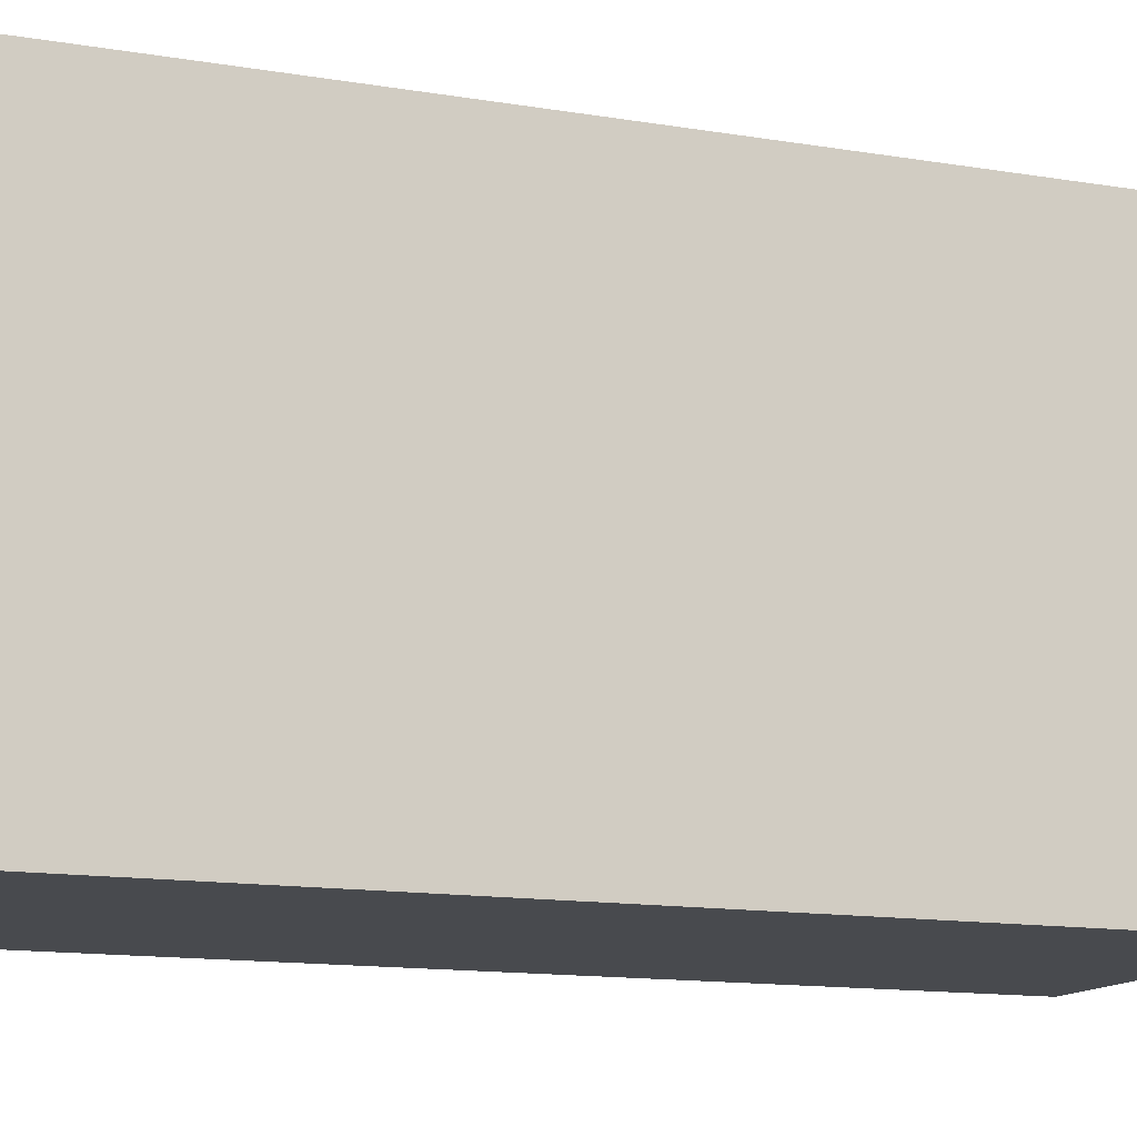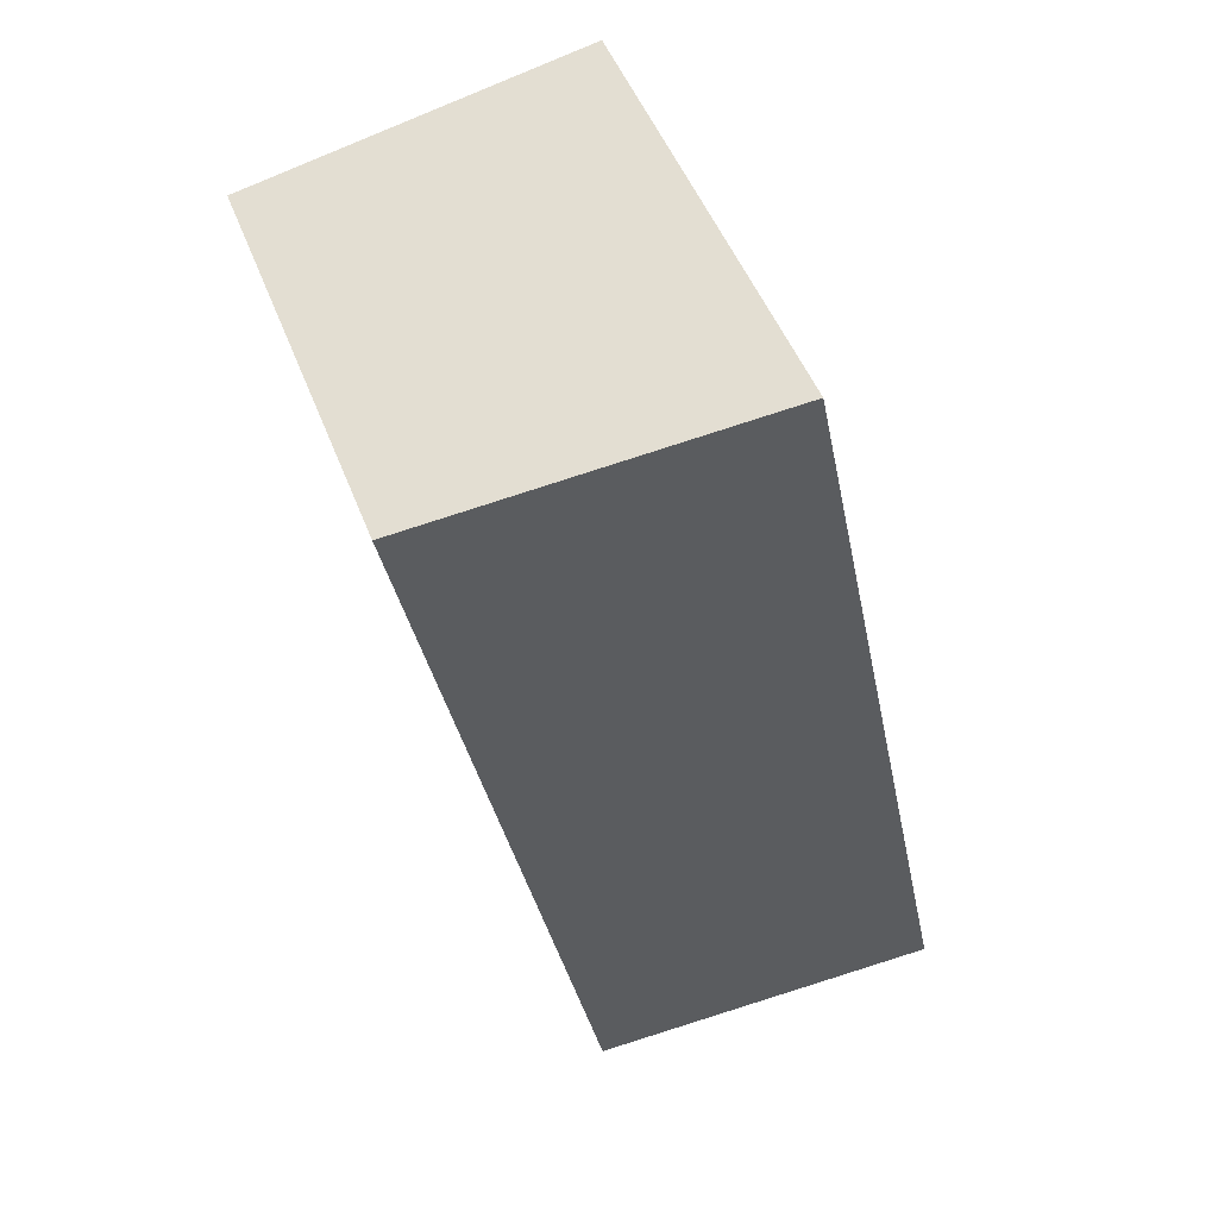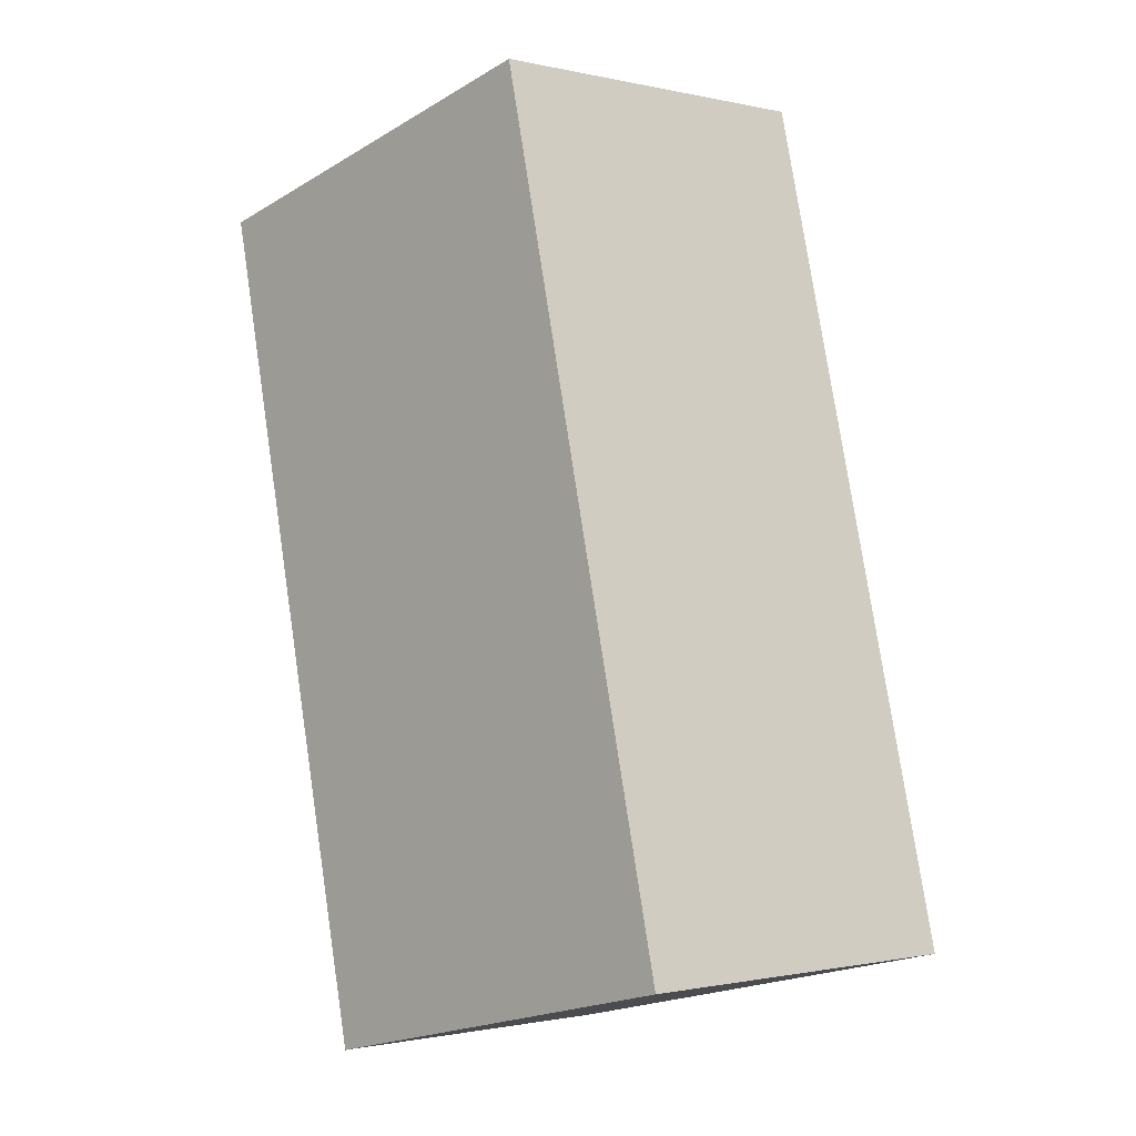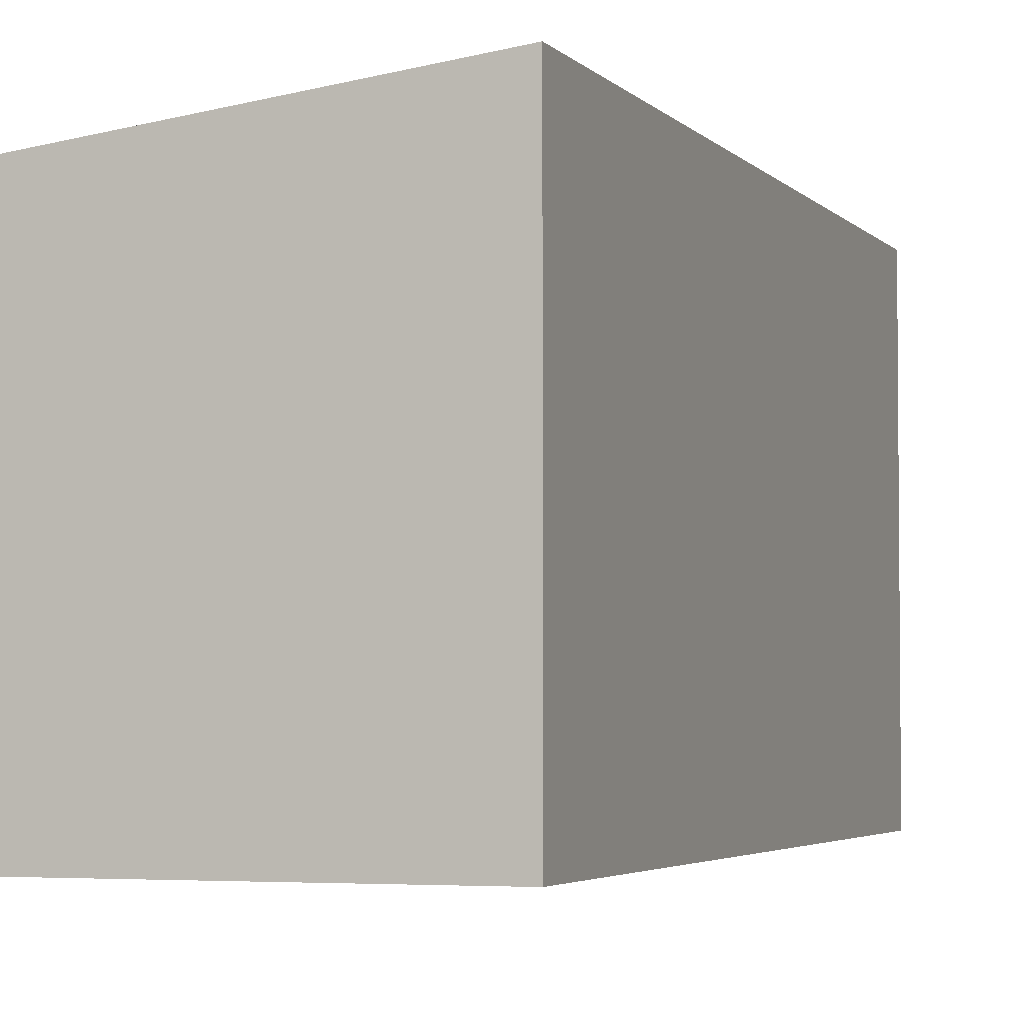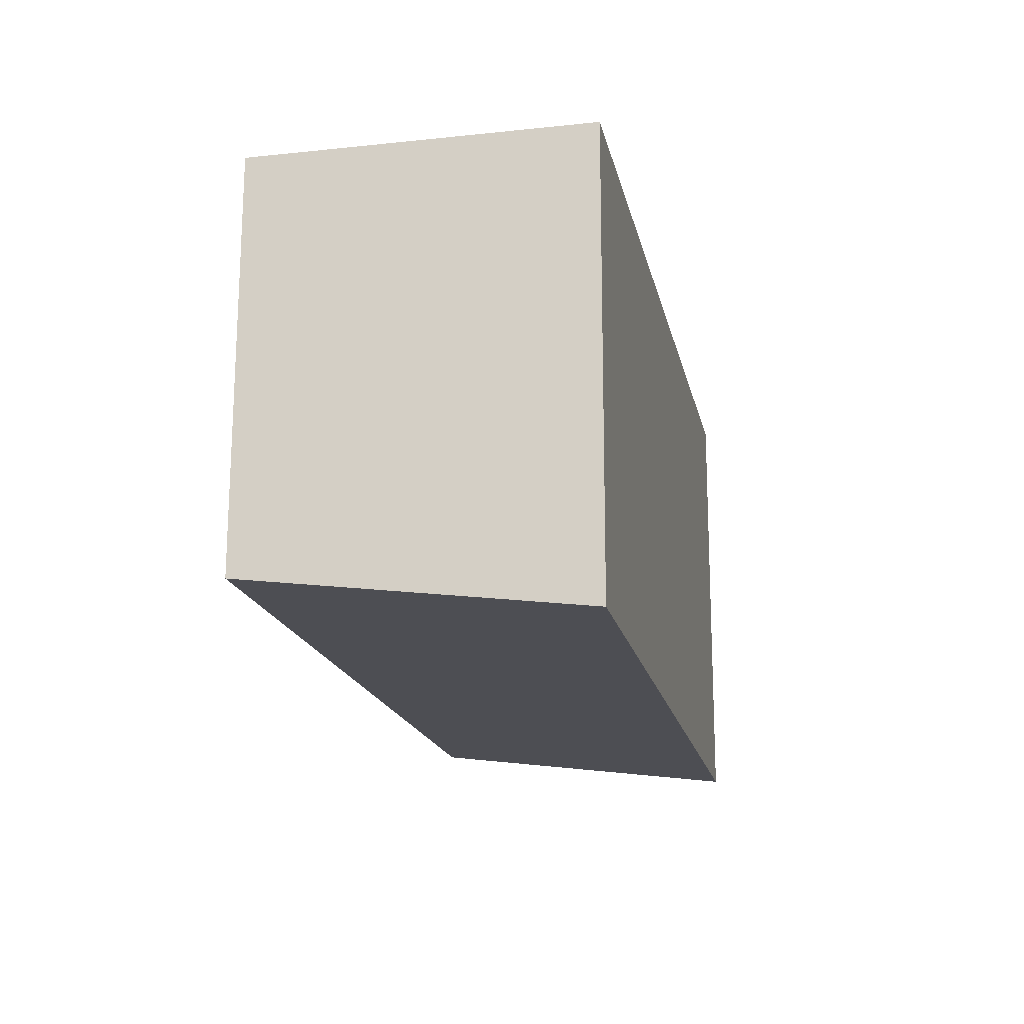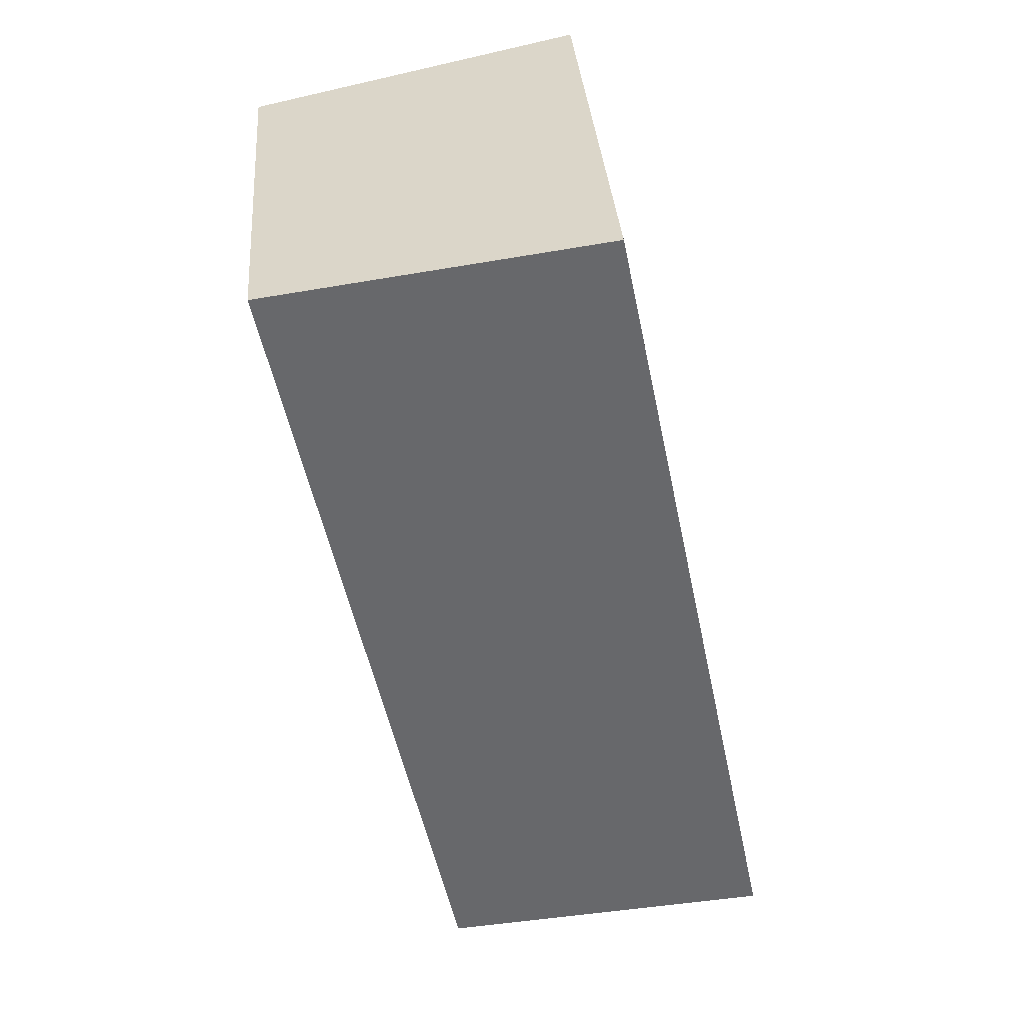
<metadata>
{"format":"obj","ext":"obj","renderer":"f3d","projection":"perspective","resolution":1024,"background":"white","views":[{"elev":-12.9,"azim":-99.8,"up":"+Y"},{"elev":49.4,"azim":159.4,"up":"+Z"},{"elev":-21.0,"azim":136.1,"up":"+Z"},{"elev":-3.5,"azim":-148.4,"up":"+Y"},{"elev":72.2,"azim":-179.9,"up":"+Z"},{"elev":35.8,"azim":175.5,"up":"+Z"}]}
</metadata>
<code>
v  0 10.16 6.22e-16
v  11.23 9.184 16.91
v  7.308 9.184 -1.615
v  3.846 10.17 18.47
v  11.23 -1.035e-15 16.91
v  7.308 9.889e-17 -1.615
v  0 0 0
v  3.846 -1.131e-15 18.47
g defaultobject
f 1 2 3
f 2 1 4
f 5 3 2
f 3 5 6
f 3 7 1
f 7 3 6
f 1 8 4
f 8 1 7
f 8 2 4
f 2 8 5
f 8 6 5
f 6 8 7

</code>
